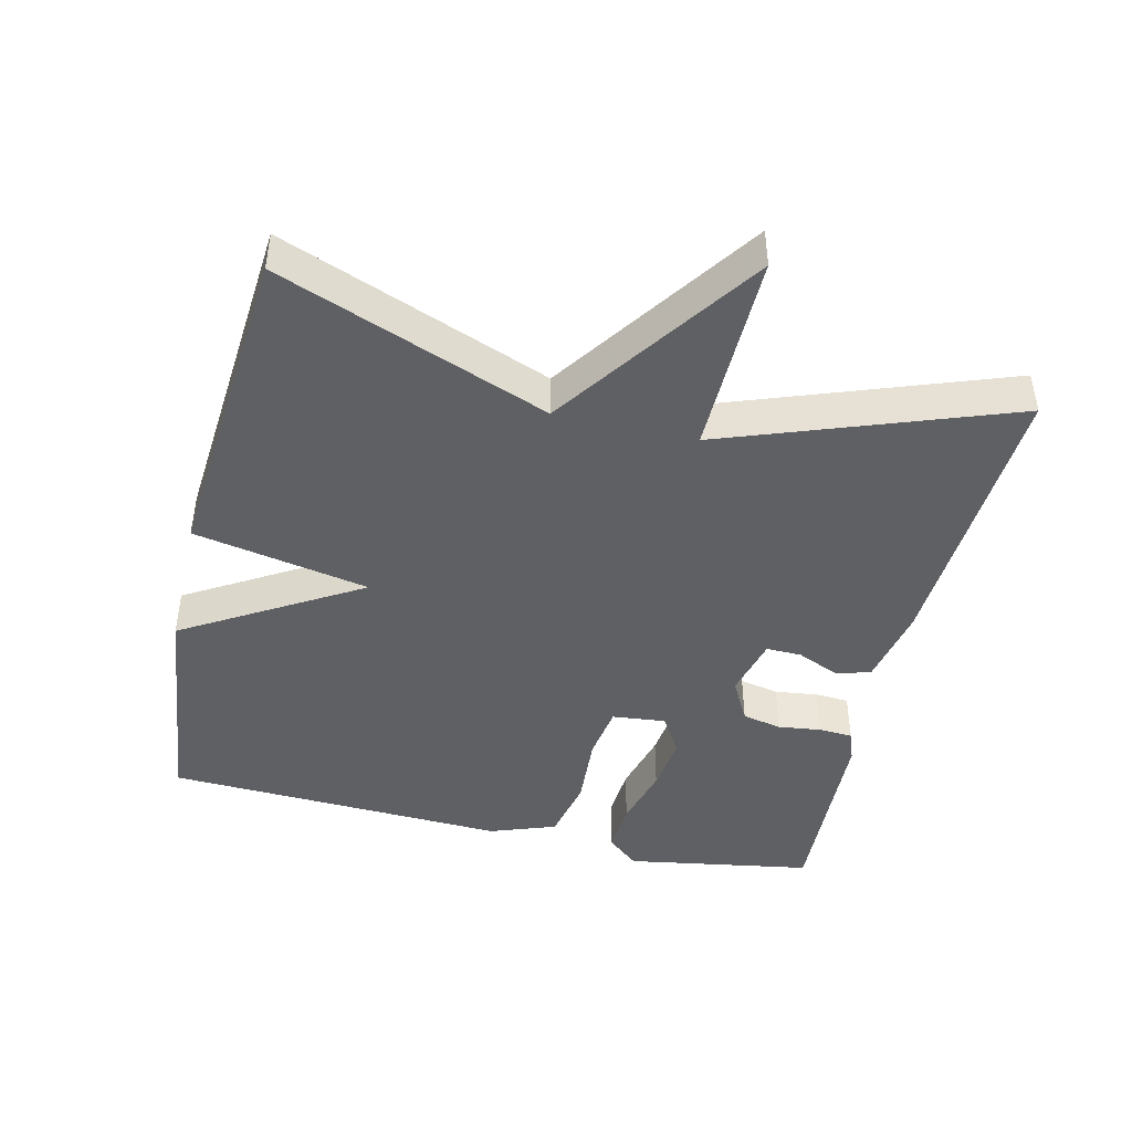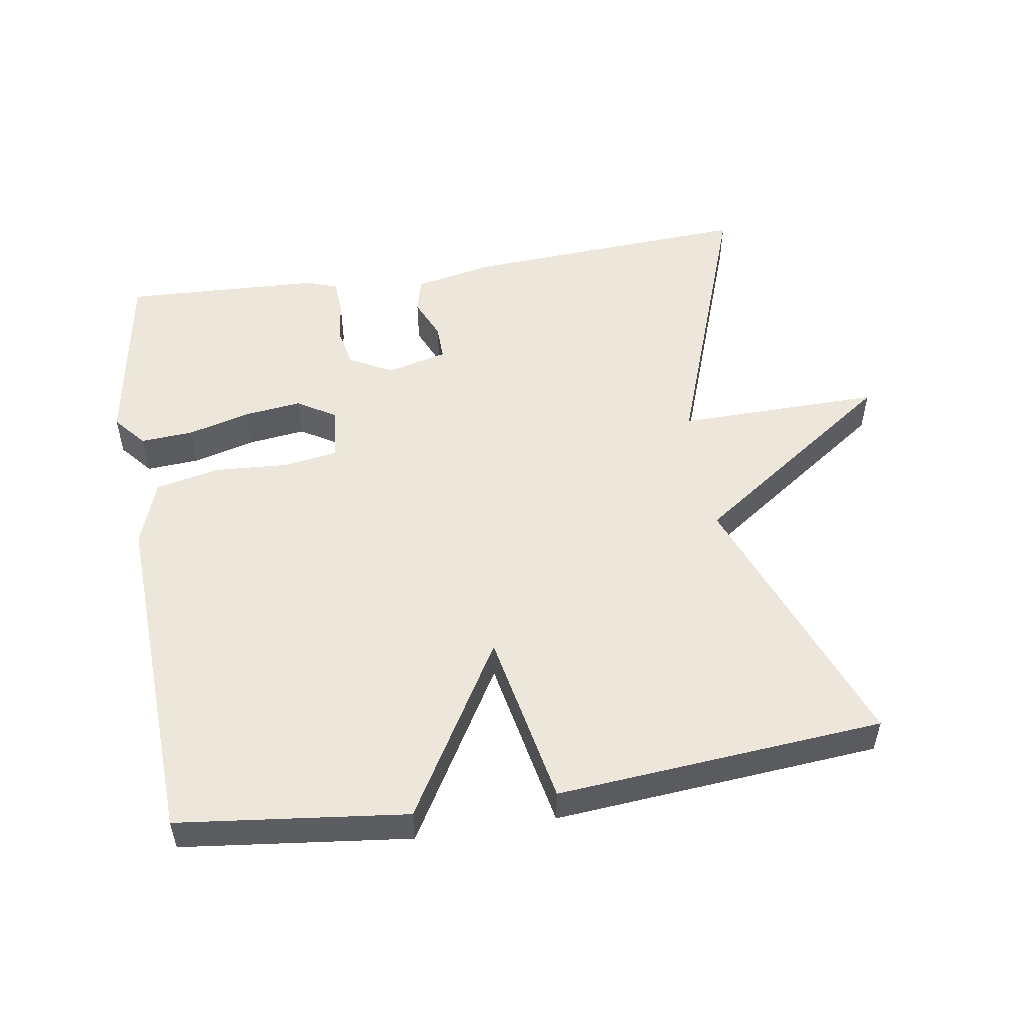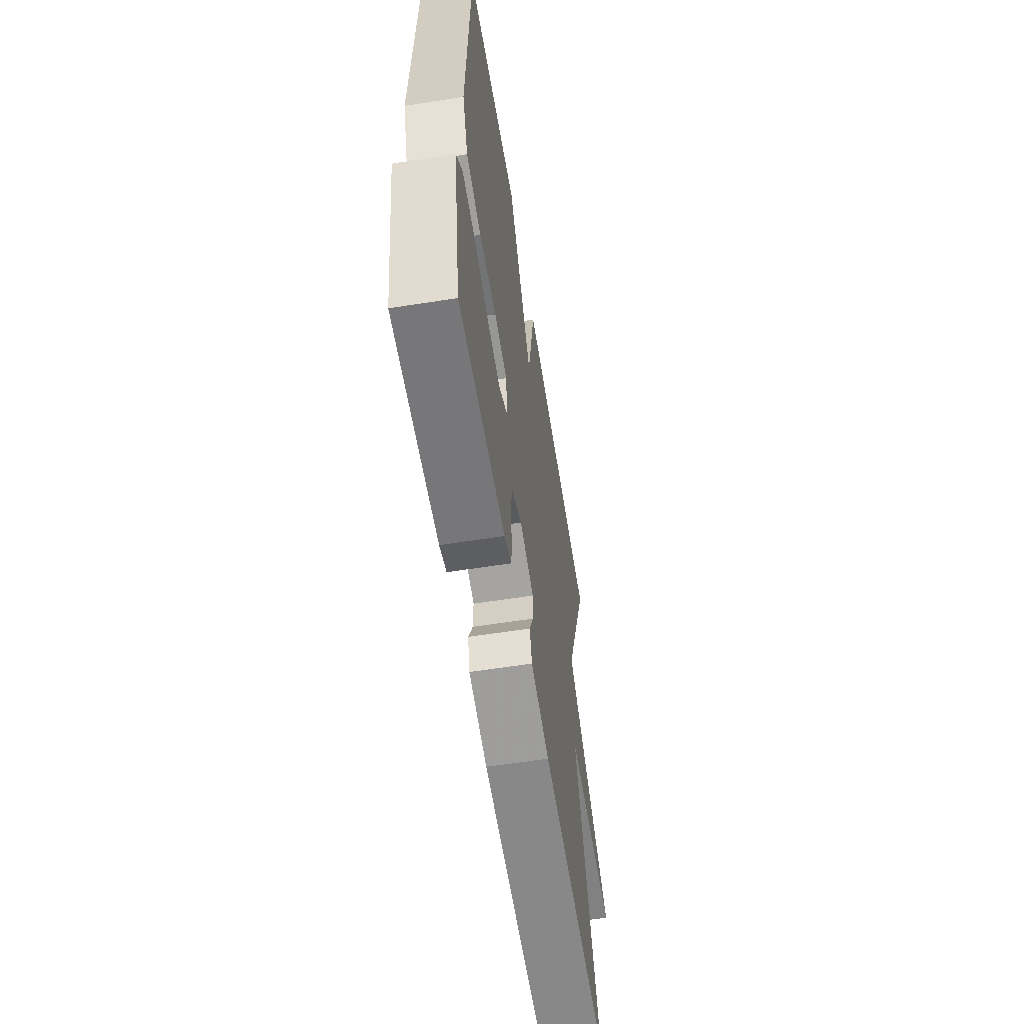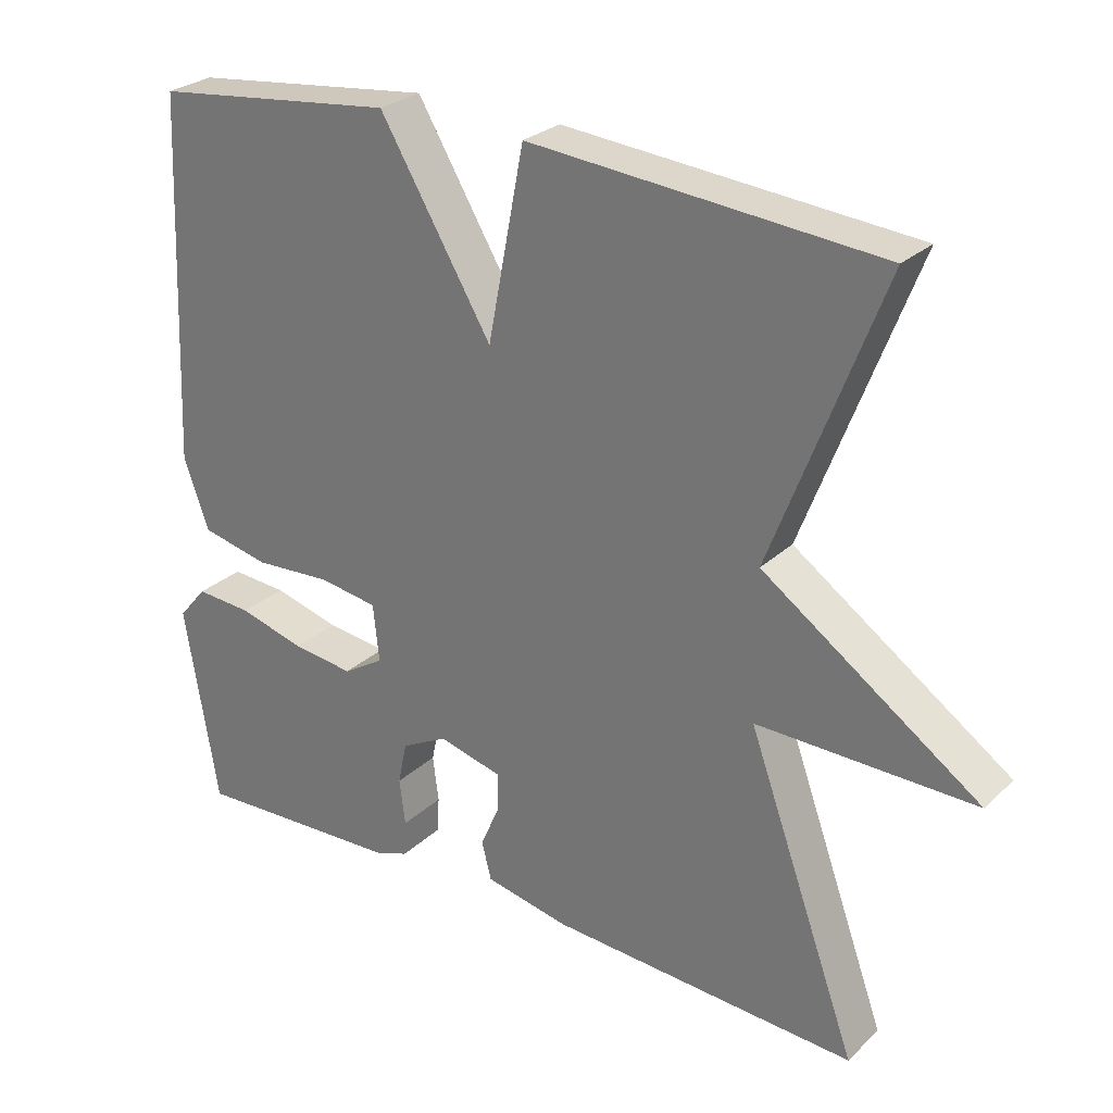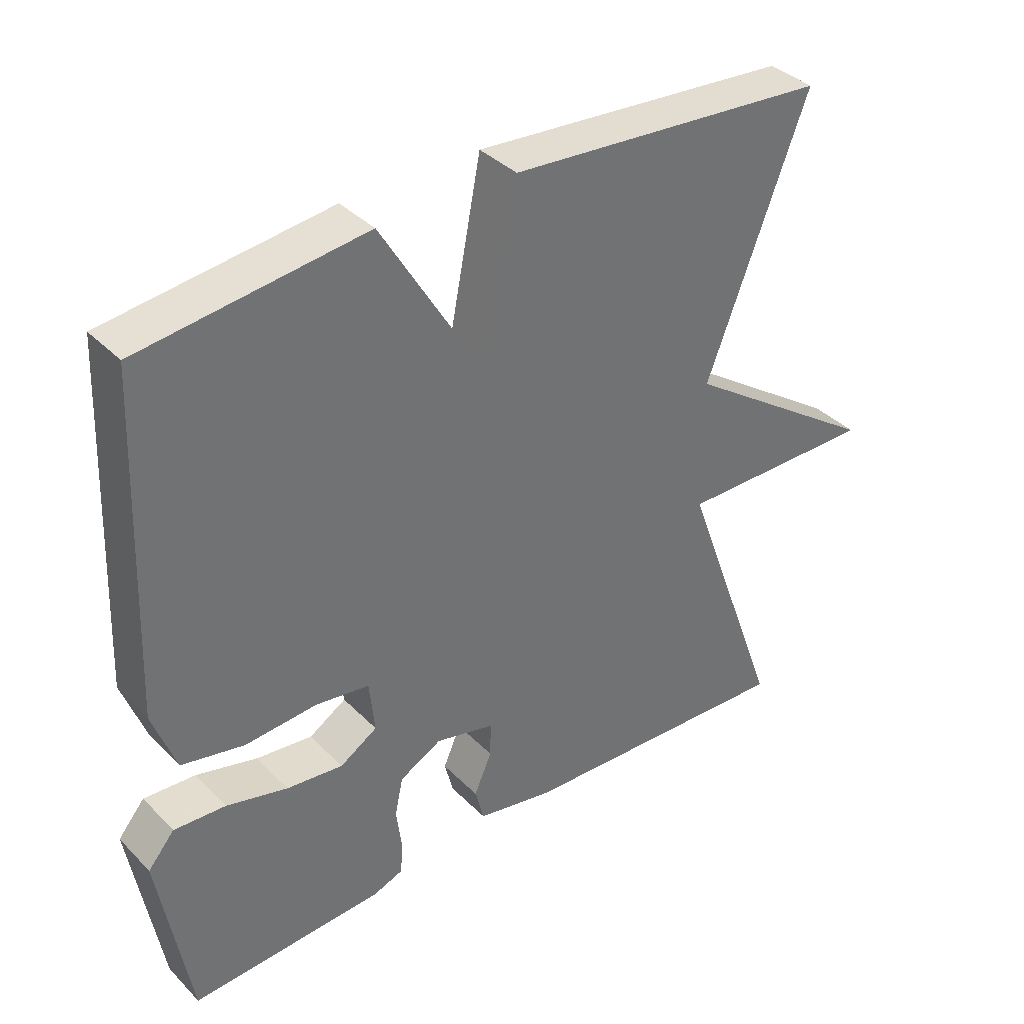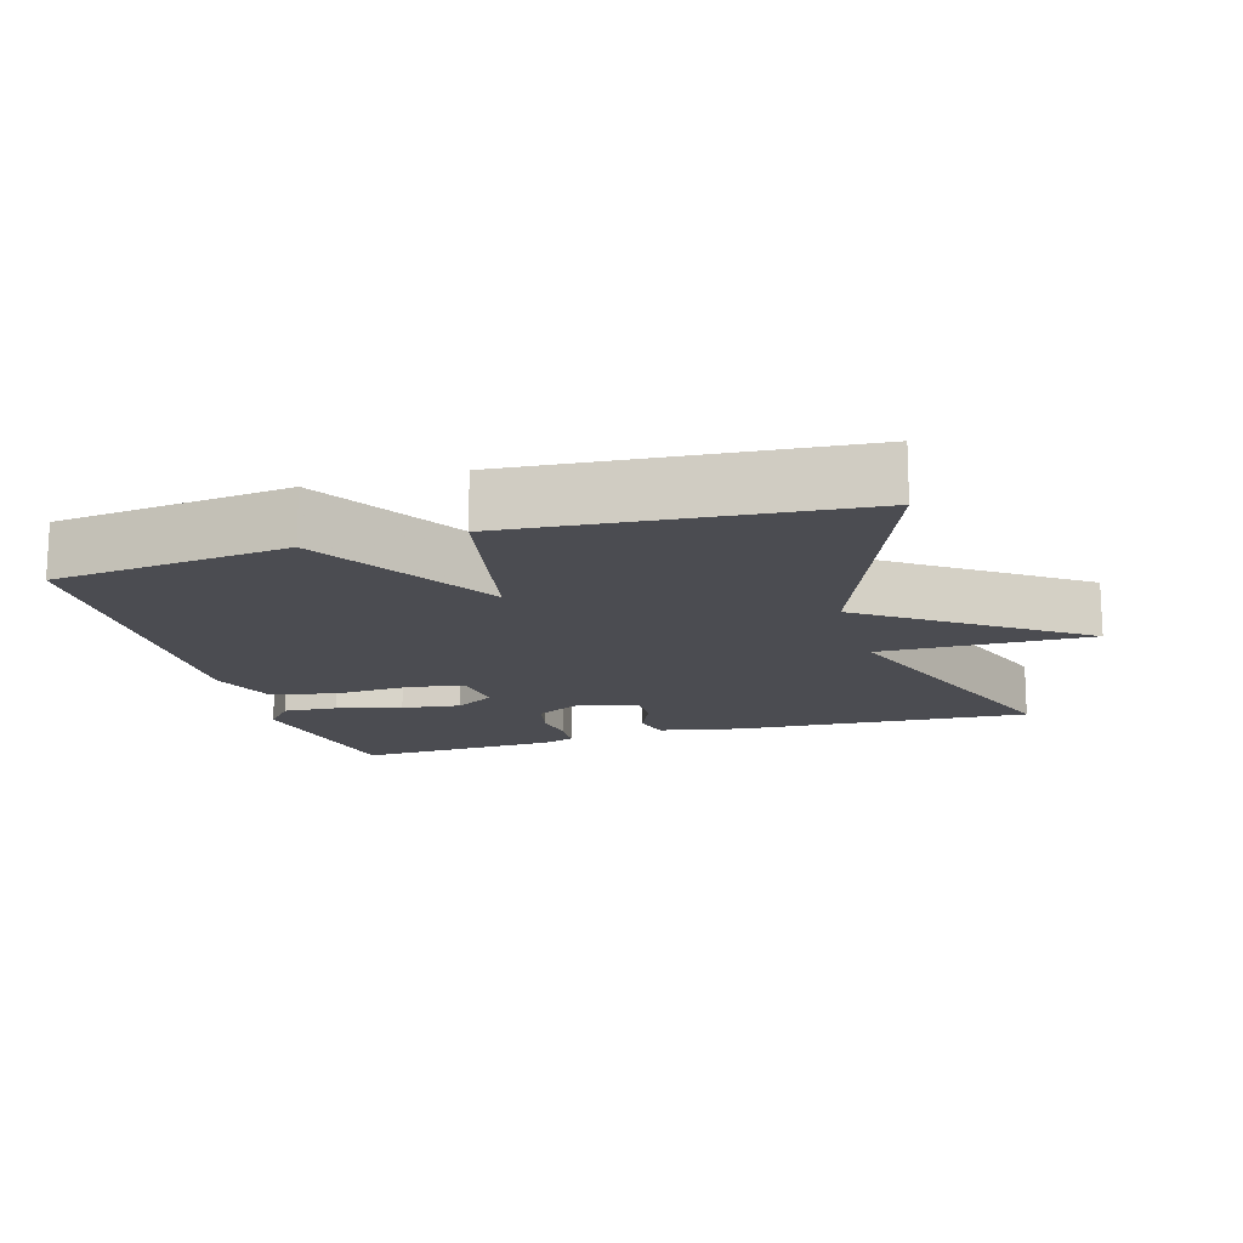
<metadata>
{"format":"obj","ext":"obj","renderer":"f3d","projection":"perspective","resolution":1024,"background":"white","views":[{"elev":-44.7,"azim":76.8,"up":"+Y"},{"elev":52.5,"azim":-9.1,"up":"+Y"},{"elev":-59.7,"azim":-80.8,"up":"+Z"},{"elev":27.2,"azim":35.8,"up":"+Z"},{"elev":37.3,"azim":-38.4,"up":"+Z"},{"elev":-15.3,"azim":16.2,"up":"+Y"}]}
</metadata>
<code>
v 0.5 0.07 -0.5
v 0.085 0.07 -0.477
v -0.029 0.07 -0.454
v -0.042 0.07 -0.403
v -0.016 0.07 -0.343
v -0.015 0.07 -0.292
v -0.102 0.07 -0.27
v -0.164 0.07 -0.303
v -0.176 0.07 -0.36
v -0.168 0.07 -0.422
v -0.171 0.07 -0.471
v -0.215 0.07 -0.487
v -0.5 0.07 -0.5
v -0.545 0.07 -0.231
v -0.506 0.07 -0.185
v -0.43 0.07 -0.19
v -0.34 0.07 -0.214
v -0.257 0.07 -0.224
v -0.202 0.07 -0.19
v -0.21 0.07 -0.113
v -0.289 0.07 -0.101
v -0.395 0.07 -0.108
v -0.487 0.07 -0.088
v -0.521 0.07 0.007
v -0.5 0.07 0.5
v -0.171 0.07 0.539
v -0.02 0.07 0.286
v 0.029 0.07 0.539
v 0.5 0.07 0.5
v 0.351 0.07 0.111
v 0.644 0.07 -0.093
v 0.351 0.07 -0.089
v 0.5 0 -0.5
v 0.085 0 -0.477
v -0.029 0 -0.454
v -0.042 0 -0.403
v -0.016 0 -0.343
v -0.015 0 -0.292
v -0.102 0 -0.27
v -0.164 0 -0.303
v -0.176 0 -0.36
v -0.168 0 -0.422
v -0.171 0 -0.471
v -0.215 0 -0.487
v -0.5 0 -0.5
v -0.545 0 -0.231
v -0.506 0 -0.185
v -0.43 0 -0.19
v -0.34 0 -0.214
v -0.257 0 -0.224
v -0.202 0 -0.19
v -0.21 0 -0.113
v -0.289 0 -0.101
v -0.395 0 -0.108
v -0.487 0 -0.088
v -0.521 0 0.007
v -0.5 0 0.5
v -0.171 0 0.539
v -0.02 0 0.286
v 0.029 0 0.539
v 0.5 0 0.5
v 0.351 0 0.111
v 0.644 0 -0.093
v 0.351 0 -0.089
f 30 31 32
f 27 28 29 30
f 27 30 32
f 25 26 27
f 24 25 27
f 23 24 27
f 22 23 27
f 21 22 27
f 20 21 27 32
f 19 20 32 1
f 15 16 17
f 14 15 17
f 13 14 17
f 12 13 17
f 11 12 17
f 10 11 17
f 9 10 17
f 8 9 17 18
f 7 8 18 19
f 3 4 5
f 2 3 5
f 1 2 5
f 1 5 6
f 19 1 6
f 6 7 19
f 64 63 62
f 62 61 60 59
f 64 62 59
f 59 58 57
f 59 57 56
f 59 56 55
f 59 55 54
f 59 54 53
f 64 59 53 52
f 33 64 52 51
f 49 48 47
f 49 47 46
f 49 46 45
f 49 45 44
f 49 44 43
f 49 43 42
f 49 42 41
f 50 49 41 40
f 51 50 40 39
f 37 36 35
f 37 35 34
f 37 34 33
f 38 37 33
f 38 33 51
f 51 39 38
f 1 33 34 2
f 2 34 35 3
f 3 35 36 4
f 4 36 37 5
f 5 37 38 6
f 6 38 39 7
f 7 39 40 8
f 8 40 41 9
f 9 41 42 10
f 10 42 43 11
f 11 43 44 12
f 12 44 45 13
f 13 45 46 14
f 14 46 47 15
f 15 47 48 16
f 16 48 49 17
f 17 49 50 18
f 18 50 51 19
f 19 51 52 20
f 20 52 53 21
f 21 53 54 22
f 22 54 55 23
f 23 55 56 24
f 24 56 57 25
f 25 57 58 26
f 26 58 59 27
f 27 59 60 28
f 28 60 61 29
f 29 61 62 30
f 30 62 63 31
f 31 63 64 32
f 32 64 33 1

</code>
